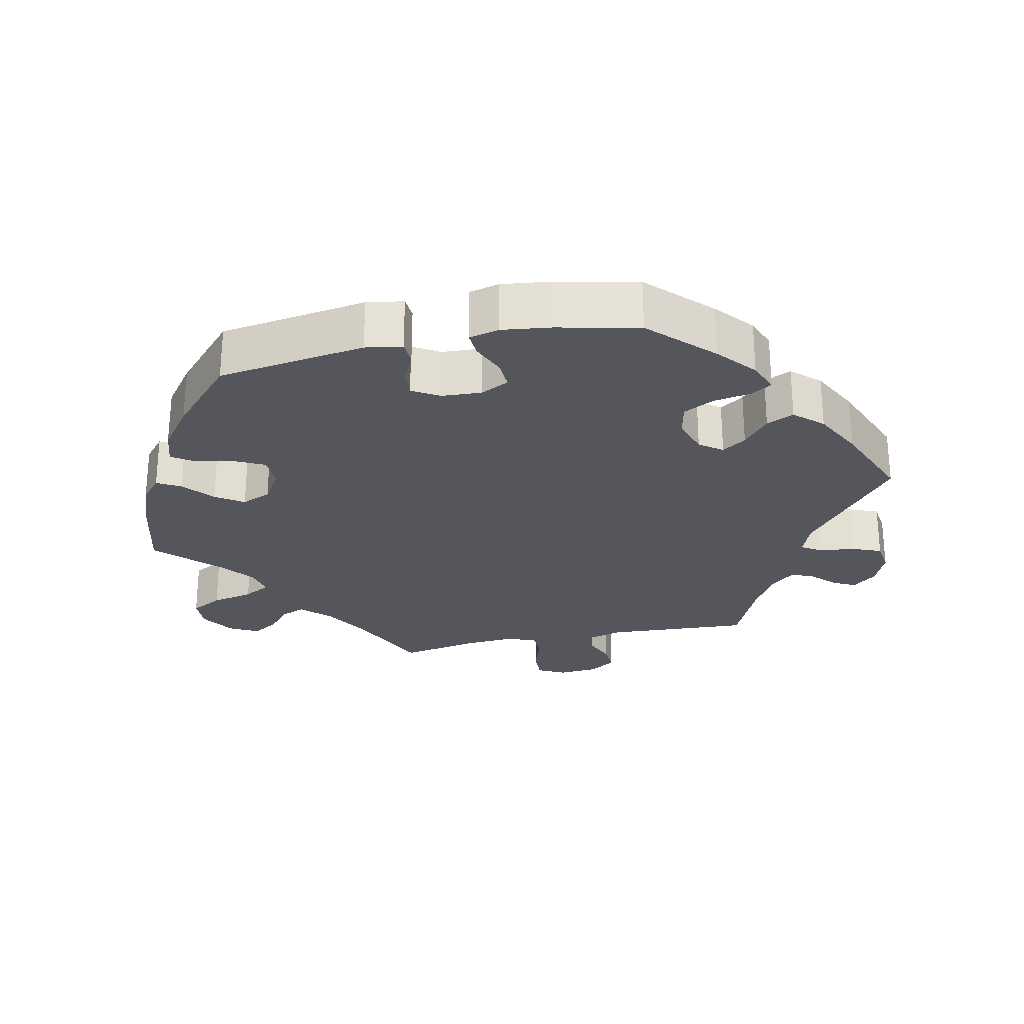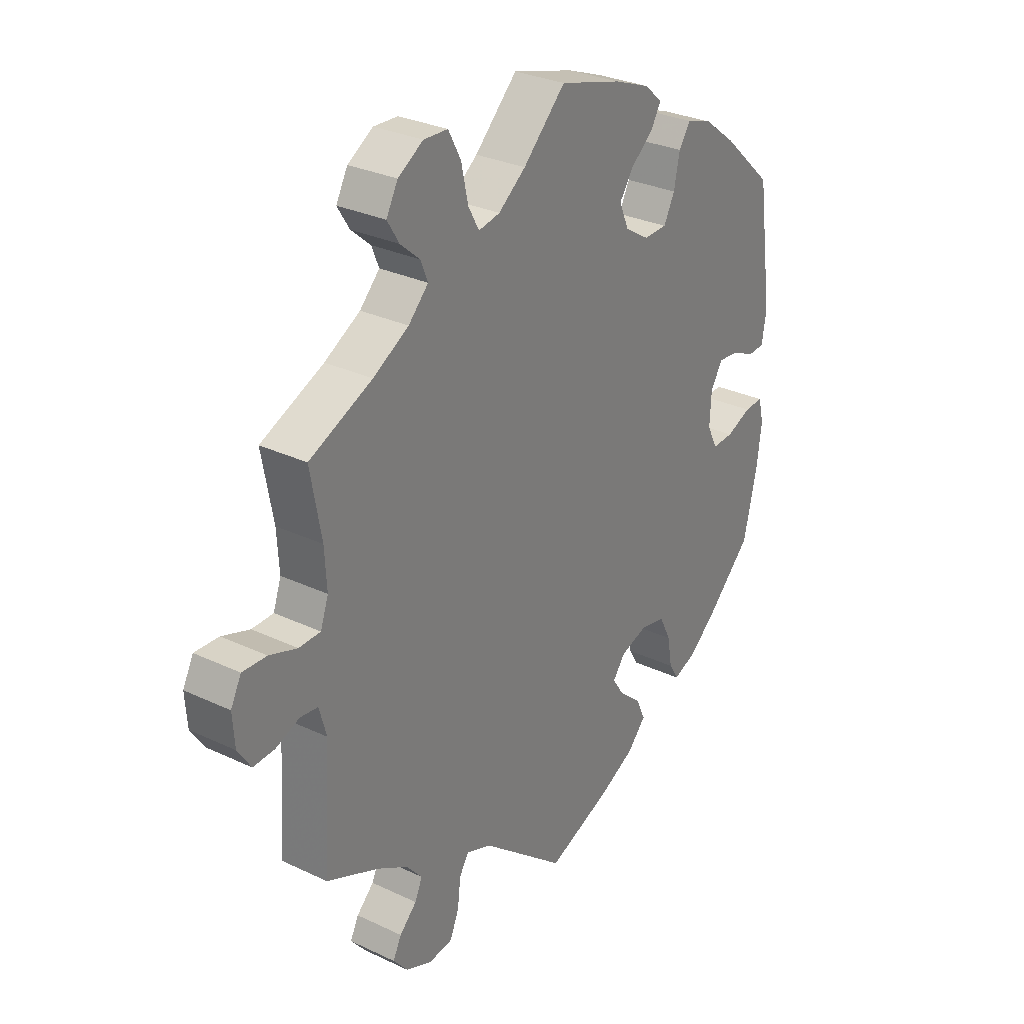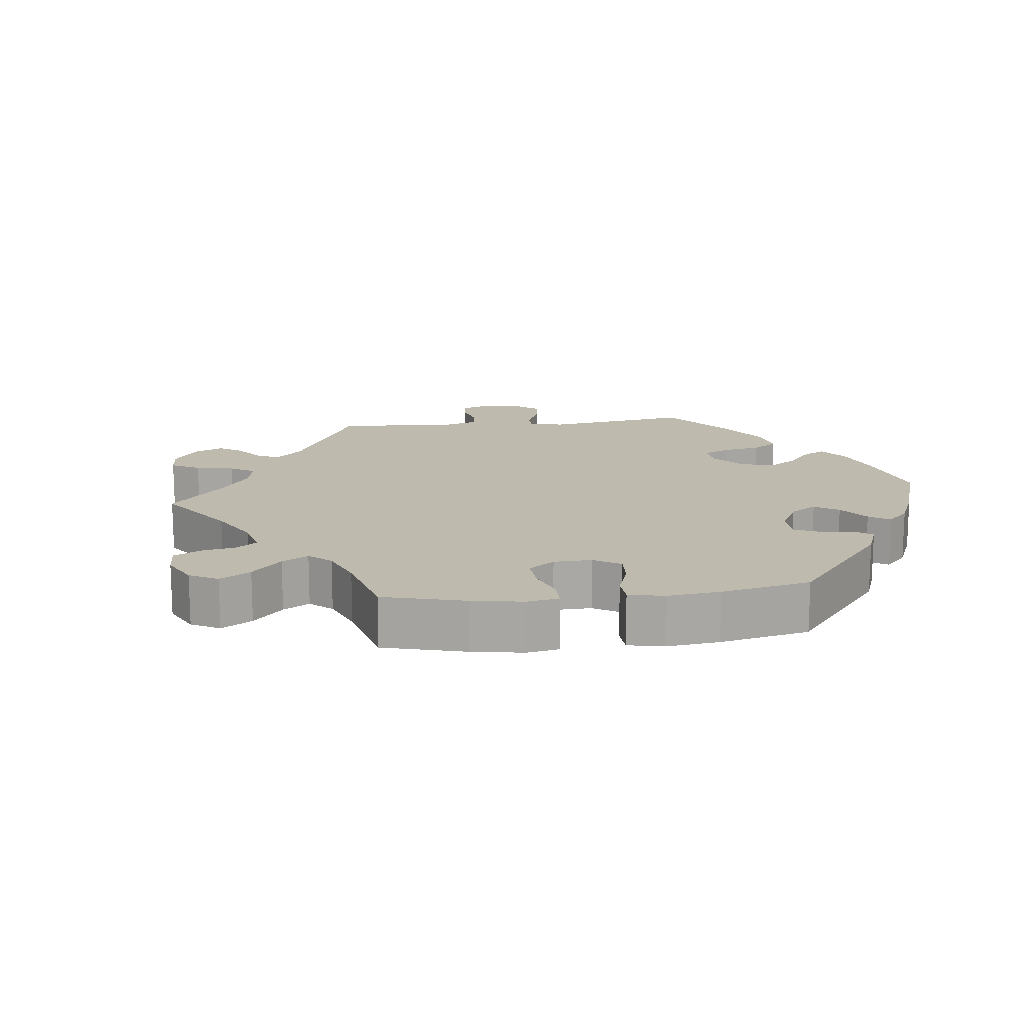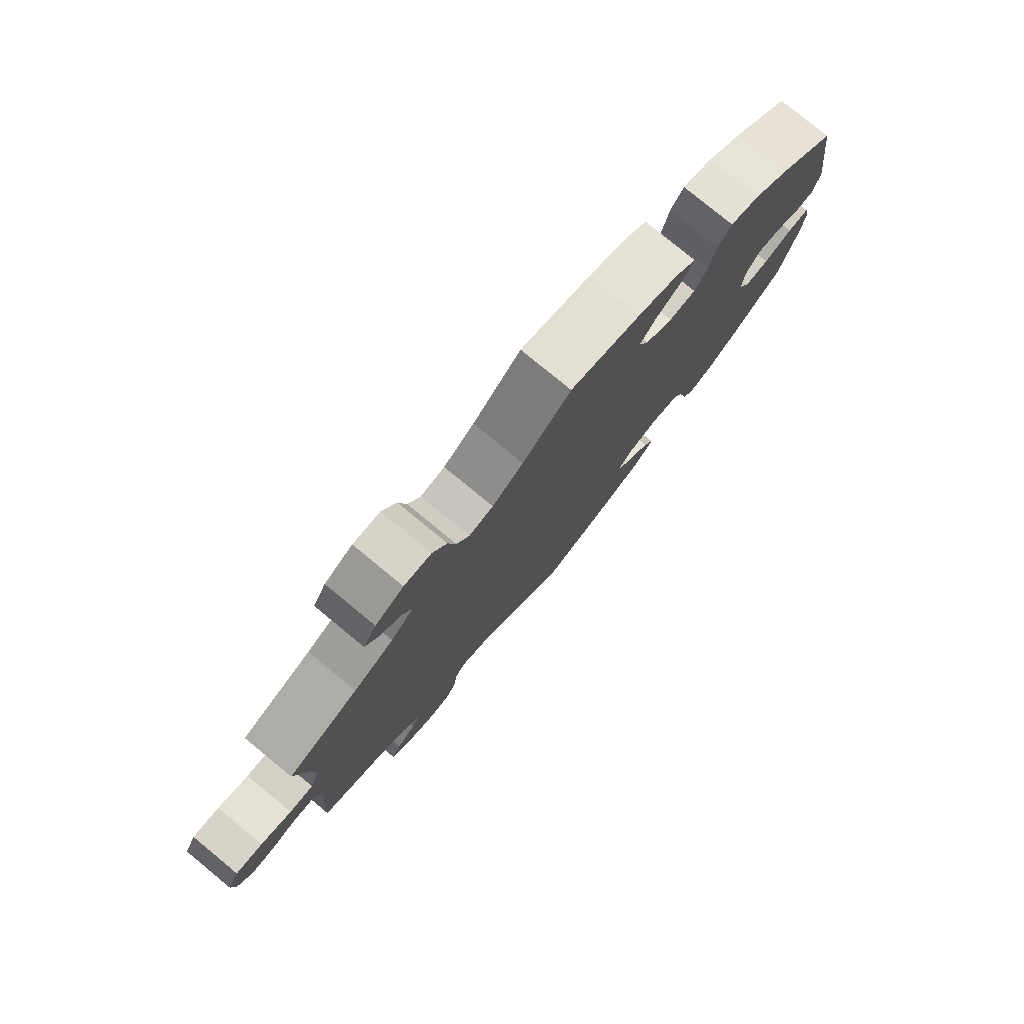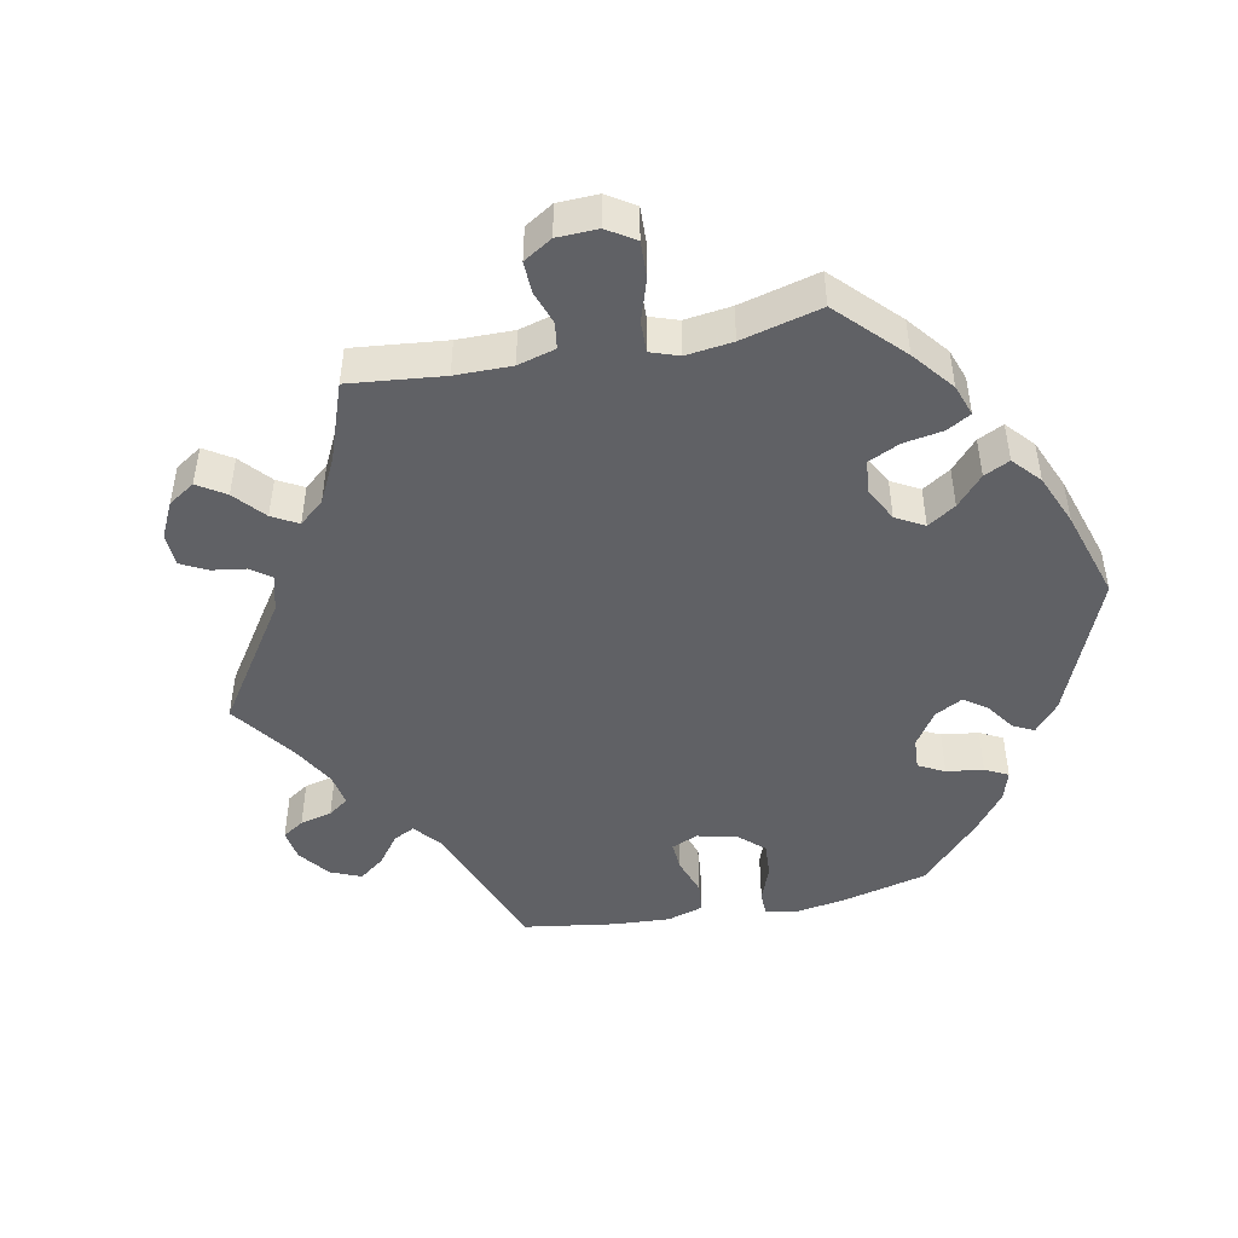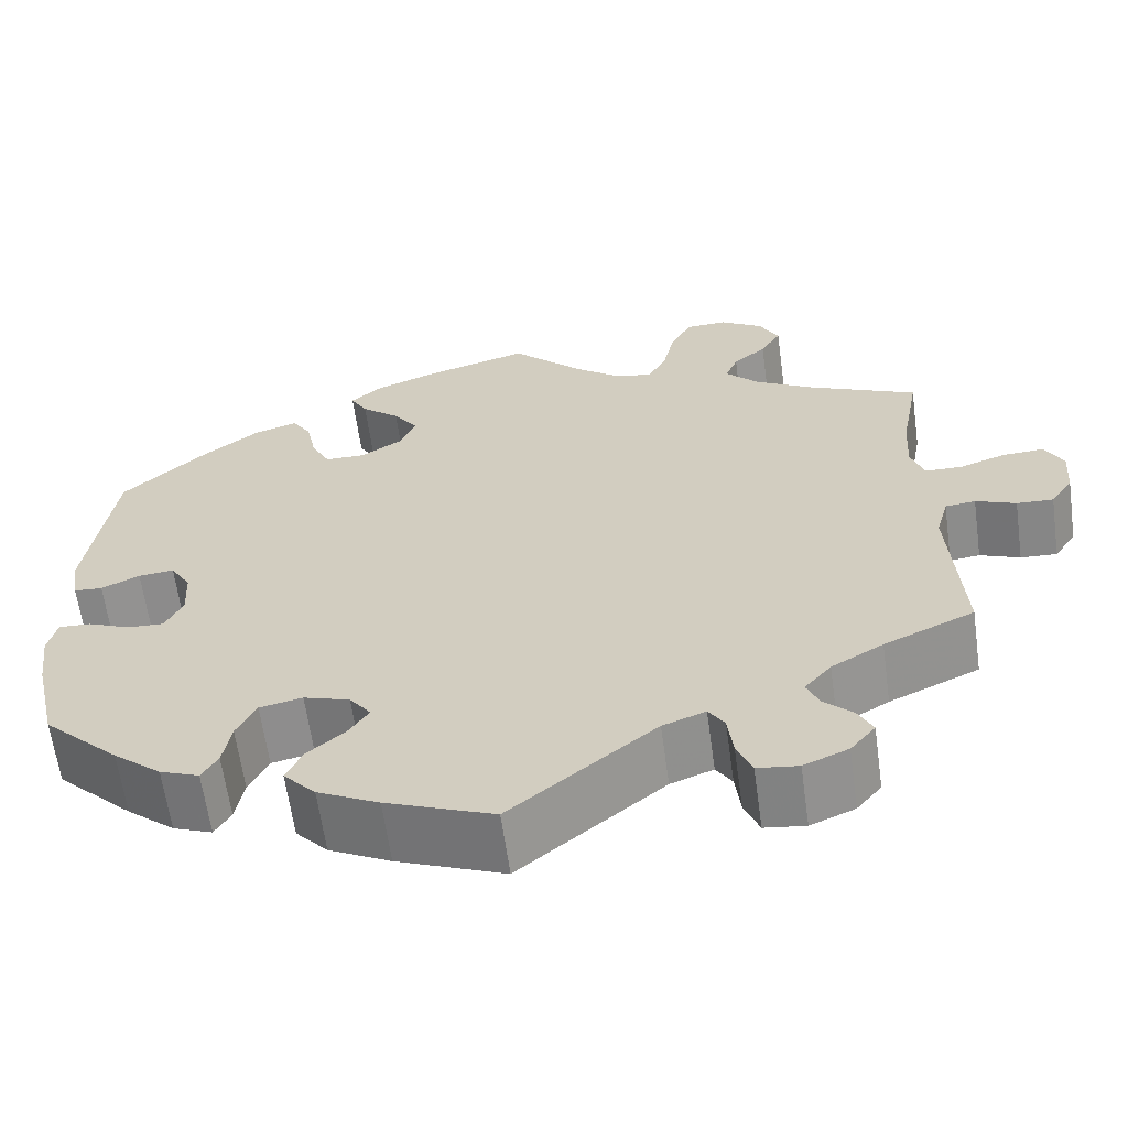
<metadata>
{"format":"obj","ext":"obj","renderer":"f3d","projection":"perspective","resolution":1024,"background":"white","views":[{"elev":-26.3,"azim":102.4,"up":"+Y"},{"elev":29.6,"azim":-55.1,"up":"+Z"},{"elev":15.4,"azim":23.6,"up":"+Y"},{"elev":79.0,"azim":-50.6,"up":"+Z"},{"elev":-47.1,"azim":-18.9,"up":"+Y"},{"elev":-62.8,"azim":-172.1,"up":"+Z"}]}
</metadata>
<code>
v -0.162 0.07 -0.446
v -0.21 0.07 -0.428
v -0.228 0.07 -0.456
v -0.234 0.07 -0.507
v -0.251 0.07 -0.548
v -0.297 0.07 -0.554
v -0.347 0.07 -0.533
v -0.375 0.07 -0.499
v -0.359 0.07 -0.467
v -0.326 0.07 -0.435
v -0.312 0.07 -0.403
v -0.342 0.07 -0.368
v -0.4 0.07 -0.334
v -0.501 0.07 -0.289
v -0.488 0.07 -0.084
v -0.502 0.07 -0.034
v -0.536 0.07 -0.03
v -0.581 0.07 -0.048
v -0.622 0.07 -0.05
v -0.647 0.07 -0.012
v -0.651 0.07 0.044
v -0.631 0.07 0.083
v -0.585 0.07 0.081
v -0.532 0.07 0.063
v -0.491 0.07 0.064
v -0.476 0.07 0.107
v -0.48 0.07 0.175
v -0.501 0.07 0.289
v -0.381 0.07 0.343
v -0.313 0.07 0.382
v -0.275 0.07 0.421
v -0.289 0.07 0.455
v -0.326 0.07 0.487
v -0.349 0.07 0.524
v -0.327 0.07 0.565
v -0.279 0.07 0.595
v -0.233 0.07 0.593
v -0.209 0.07 0.548
v -0.196 0.07 0.488
v -0.175 0.07 0.45
v -0.134 0.07 0.458
v -0.082 0.07 0.498
v -0.001 0.07 0.578
v 0.117 0.07 0.545
v 0.185 0.07 0.519
v 0.22 0.07 0.489
v 0.201 0.07 0.456
v 0.158 0.07 0.42
v 0.131 0.07 0.381
v 0.149 0.07 0.339
v 0.195 0.07 0.31
v 0.24 0.07 0.311
v 0.261 0.07 0.352
v 0.272 0.07 0.406
v 0.294 0.07 0.439
v 0.343 0.07 0.423
v 0.404 0.07 0.377
v 0.5 0.07 0.289
v 0.53 0.07 0.079
v 0.521 0.07 0.027
v 0.489 0.07 0.025
v 0.446 0.07 0.045
v 0.406 0.07 0.049
v 0.383 0.07 0.011
v 0.38 0.07 -0.046
v 0.4 0.07 -0.086
v 0.441 0.07 -0.084
v 0.489 0.07 -0.064
v 0.525 0.07 -0.062
v 0.535 0.07 -0.105
v 0.526 0.07 -0.174
v 0.5 0.07 -0.289
v 0.414 0.07 -0.373
v 0.36 0.07 -0.418
v 0.316 0.07 -0.435
v 0.298 0.07 -0.405
v 0.289 0.07 -0.352
v 0.267 0.07 -0.308
v 0.219 0.07 -0.298
v 0.167 0.07 -0.315
v 0.143 0.07 -0.347
v 0.166 0.07 -0.381
v 0.208 0.07 -0.417
v 0.226 0.07 -0.456
v 0.19 0.07 -0.495
v 0.121 0.07 -0.53
v 0 0.07 -0.578
v -0.162 0 -0.446
v -0.21 0 -0.428
v -0.228 0 -0.456
v -0.234 0 -0.507
v -0.251 0 -0.548
v -0.297 0 -0.554
v -0.347 0 -0.533
v -0.375 0 -0.499
v -0.359 0 -0.467
v -0.326 0 -0.435
v -0.312 0 -0.403
v -0.342 0 -0.368
v -0.4 0 -0.334
v -0.501 0 -0.289
v -0.488 0 -0.084
v -0.502 0 -0.034
v -0.536 0 -0.03
v -0.581 0 -0.048
v -0.622 0 -0.05
v -0.647 0 -0.012
v -0.651 0 0.044
v -0.631 0 0.083
v -0.585 0 0.081
v -0.532 0 0.063
v -0.491 0 0.064
v -0.476 0 0.107
v -0.48 0 0.175
v -0.501 0 0.289
v -0.381 0 0.343
v -0.313 0 0.382
v -0.275 0 0.421
v -0.289 0 0.455
v -0.326 0 0.487
v -0.349 0 0.524
v -0.327 0 0.565
v -0.279 0 0.595
v -0.233 0 0.593
v -0.209 0 0.548
v -0.196 0 0.488
v -0.175 0 0.45
v -0.134 0 0.458
v -0.082 0 0.498
v -0.001 0 0.578
v 0.117 0 0.545
v 0.185 0 0.519
v 0.22 0 0.489
v 0.201 0 0.456
v 0.158 0 0.42
v 0.131 0 0.381
v 0.149 0 0.339
v 0.195 0 0.31
v 0.24 0 0.311
v 0.261 0 0.352
v 0.272 0 0.406
v 0.294 0 0.439
v 0.343 0 0.423
v 0.404 0 0.377
v 0.5 0 0.289
v 0.53 0 0.079
v 0.521 0 0.027
v 0.489 0 0.025
v 0.446 0 0.045
v 0.406 0 0.049
v 0.383 0 0.011
v 0.38 0 -0.046
v 0.4 0 -0.086
v 0.441 0 -0.084
v 0.489 0 -0.064
v 0.525 0 -0.062
v 0.535 0 -0.105
v 0.526 0 -0.174
v 0.5 0 -0.289
v 0.414 0 -0.373
v 0.36 0 -0.418
v 0.316 0 -0.435
v 0.298 0 -0.405
v 0.289 0 -0.352
v 0.267 0 -0.308
v 0.219 0 -0.298
v 0.167 0 -0.315
v 0.143 0 -0.347
v 0.166 0 -0.381
v 0.208 0 -0.417
v 0.226 0 -0.456
v 0.19 0 -0.495
v 0.121 0 -0.53
v 0 0 -0.578
f 86 87 1
f 85 86 1 2
f 82 83 84 85
f 81 82 85 2
f 80 81 2
f 79 80 2
f 74 75 76 77
f 74 77 78
f 73 74 78
f 72 73 78
f 71 72 78 79
f 67 68 69 70
f 66 67 70 71
f 59 60 61 62
f 59 62 63
f 58 59 63
f 57 58 63 64
f 53 54 55 56
f 52 53 56 57
f 45 46 47 48
f 45 48 49
f 42 43 44 45
f 41 42 45 49
f 40 41 49 50
f 36 37 38 39
f 36 39 40
f 35 36 40
f 32 33 34 35
f 31 32 35 40
f 30 31 40 50
f 27 28 29
f 26 27 29 30
f 25 26 30 50
f 21 22 23 24
f 21 24 25
f 20 21 25
f 17 18 19 20
f 16 17 20 25
f 15 16 25 50
f 13 14 15 50
f 7 8 9 10
f 7 10 11
f 6 7 11
f 3 4 5 6
f 2 3 6 11
f 66 71 79 2
f 52 57 64
f 51 52 64 65
f 12 13 50 51
f 12 51 65 66
f 2 11 12 66
f 88 174 173
f 89 88 173 172
f 172 171 170 169
f 89 172 169 168
f 89 168 167
f 89 167 166
f 164 163 162 161
f 165 164 161
f 165 161 160
f 165 160 159
f 166 165 159 158
f 157 156 155 154
f 158 157 154 153
f 149 148 147 146
f 150 149 146
f 150 146 145
f 151 150 145 144
f 143 142 141 140
f 144 143 140 139
f 135 134 133 132
f 136 135 132
f 132 131 130 129
f 136 132 129 128
f 137 136 128 127
f 126 125 124 123
f 127 126 123
f 127 123 122
f 122 121 120 119
f 127 122 119 118
f 137 127 118 117
f 116 115 114
f 117 116 114 113
f 137 117 113 112
f 111 110 109 108
f 112 111 108
f 112 108 107
f 107 106 105 104
f 112 107 104 103
f 137 112 103 102
f 137 102 101 100
f 97 96 95 94
f 98 97 94
f 98 94 93
f 93 92 91 90
f 98 93 90 89
f 89 166 158 153
f 151 144 139
f 152 151 139 138
f 138 137 100 99
f 153 152 138 99
f 153 99 98 89
f 1 88 89 2
f 2 89 90 3
f 3 90 91 4
f 4 91 92 5
f 5 92 93 6
f 6 93 94 7
f 7 94 95 8
f 8 95 96 9
f 9 96 97 10
f 10 97 98 11
f 11 98 99 12
f 12 99 100 13
f 13 100 101 14
f 14 101 102 15
f 15 102 103 16
f 16 103 104 17
f 17 104 105 18
f 18 105 106 19
f 19 106 107 20
f 20 107 108 21
f 21 108 109 22
f 22 109 110 23
f 23 110 111 24
f 24 111 112 25
f 25 112 113 26
f 26 113 114 27
f 27 114 115 28
f 28 115 116 29
f 29 116 117 30
f 30 117 118 31
f 31 118 119 32
f 32 119 120 33
f 33 120 121 34
f 34 121 122 35
f 35 122 123 36
f 36 123 124 37
f 37 124 125 38
f 38 125 126 39
f 39 126 127 40
f 40 127 128 41
f 41 128 129 42
f 42 129 130 43
f 43 130 131 44
f 44 131 132 45
f 45 132 133 46
f 46 133 134 47
f 47 134 135 48
f 48 135 136 49
f 49 136 137 50
f 50 137 138 51
f 51 138 139 52
f 52 139 140 53
f 53 140 141 54
f 54 141 142 55
f 55 142 143 56
f 56 143 144 57
f 57 144 145 58
f 58 145 146 59
f 59 146 147 60
f 60 147 148 61
f 61 148 149 62
f 62 149 150 63
f 63 150 151 64
f 64 151 152 65
f 65 152 153 66
f 66 153 154 67
f 67 154 155 68
f 68 155 156 69
f 69 156 157 70
f 70 157 158 71
f 71 158 159 72
f 72 159 160 73
f 73 160 161 74
f 74 161 162 75
f 75 162 163 76
f 76 163 164 77
f 77 164 165 78
f 78 165 166 79
f 79 166 167 80
f 80 167 168 81
f 81 168 169 82
f 82 169 170 83
f 83 170 171 84
f 84 171 172 85
f 85 172 173 86
f 86 173 174 87
f 87 174 88 1

</code>
